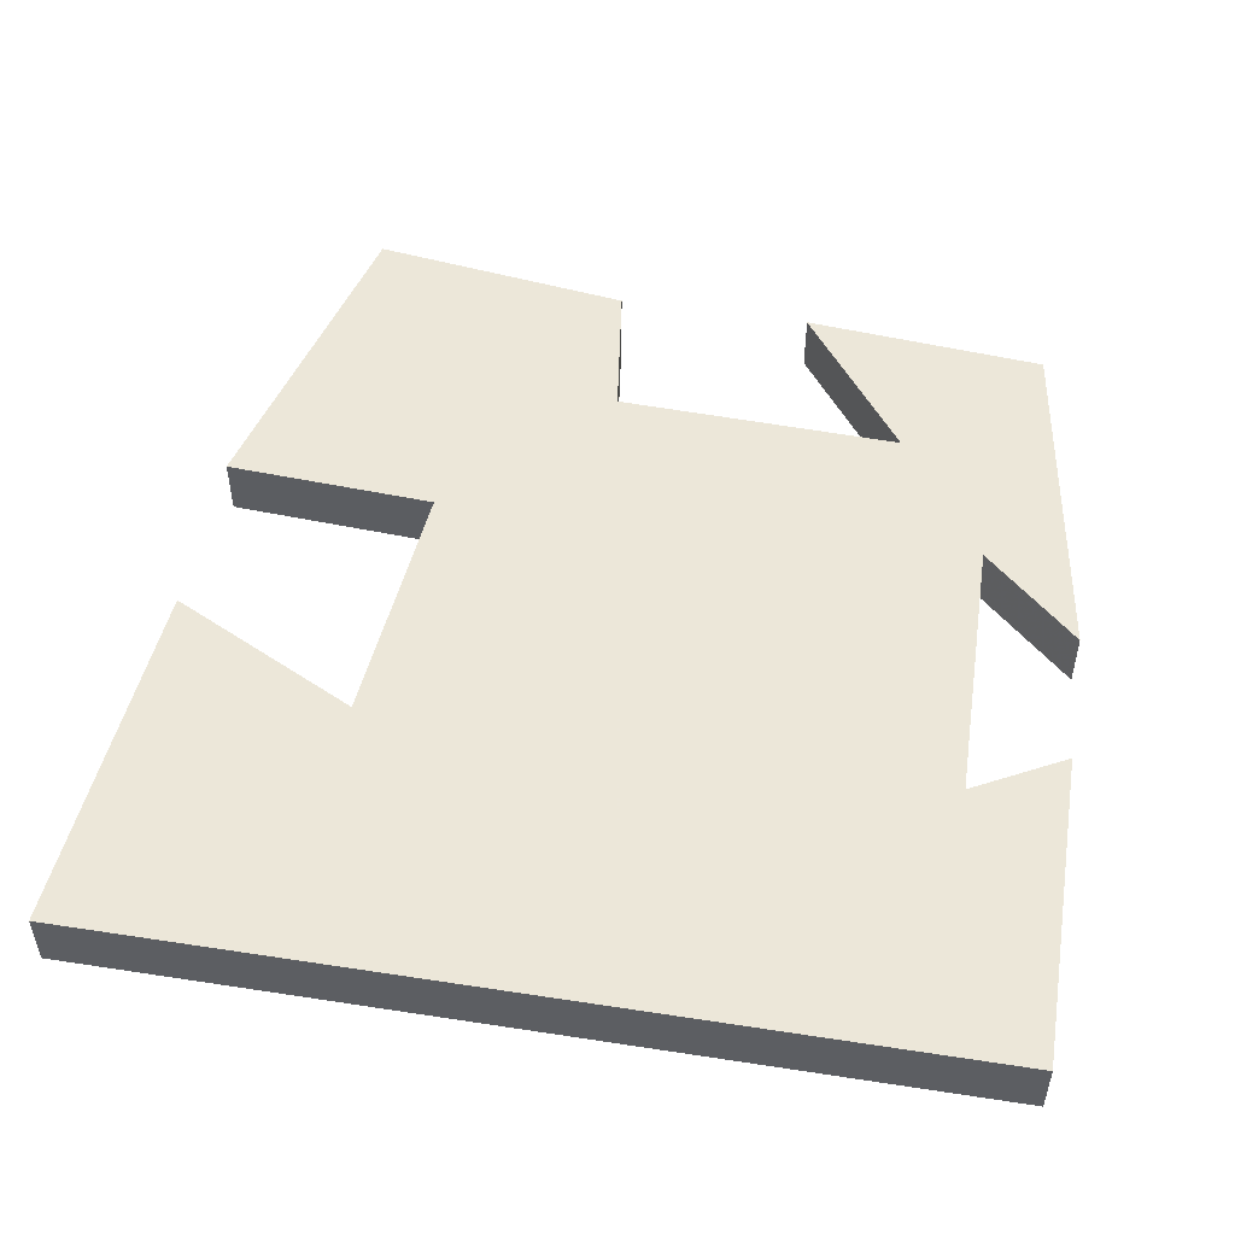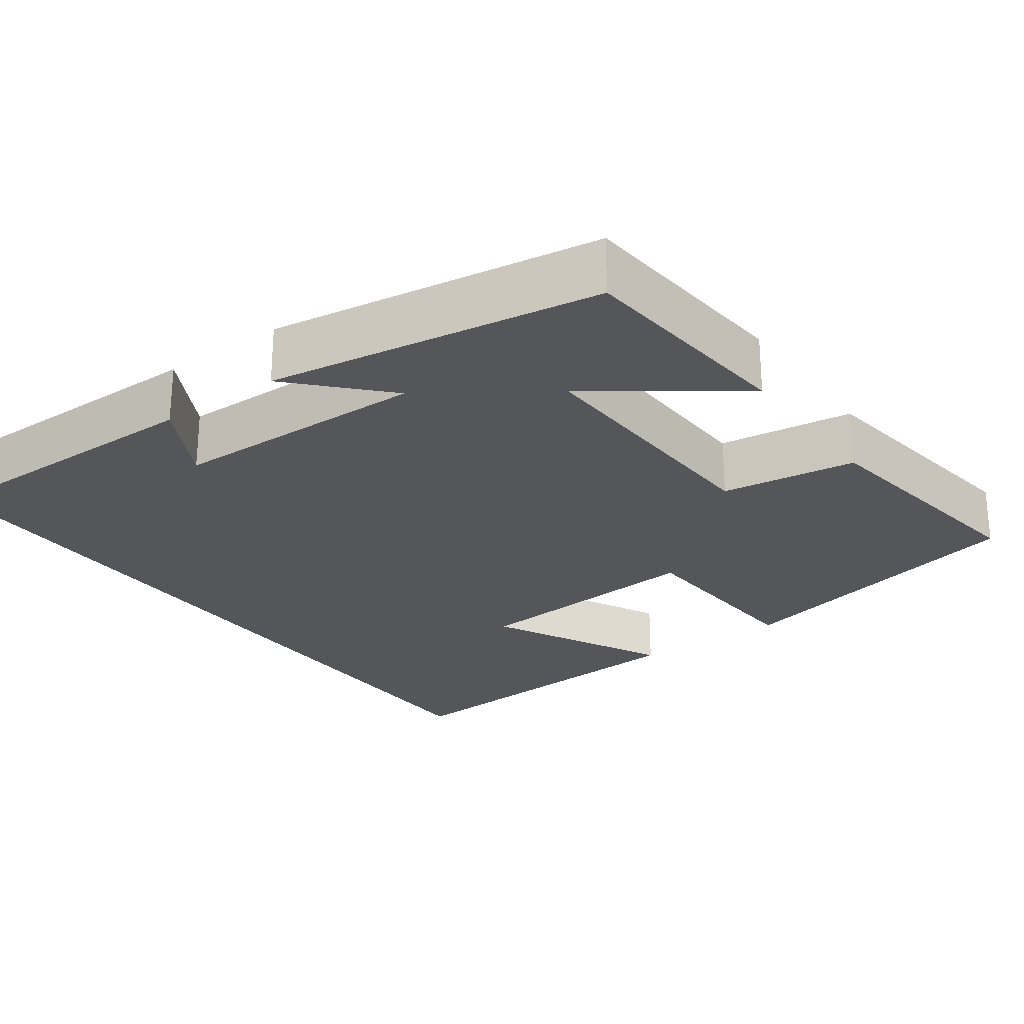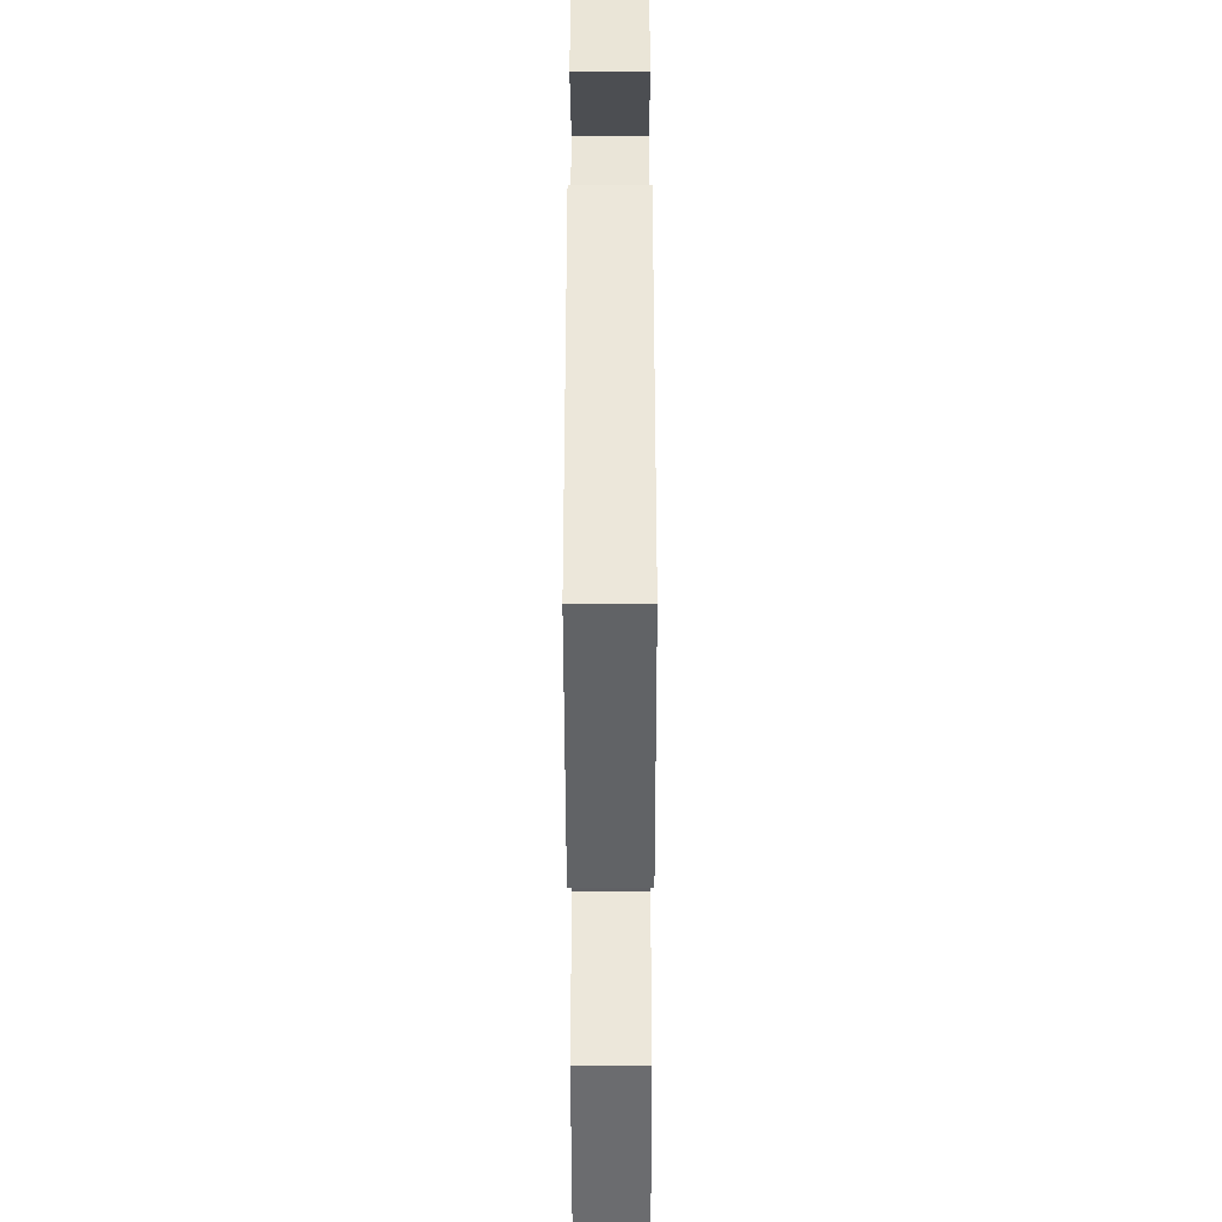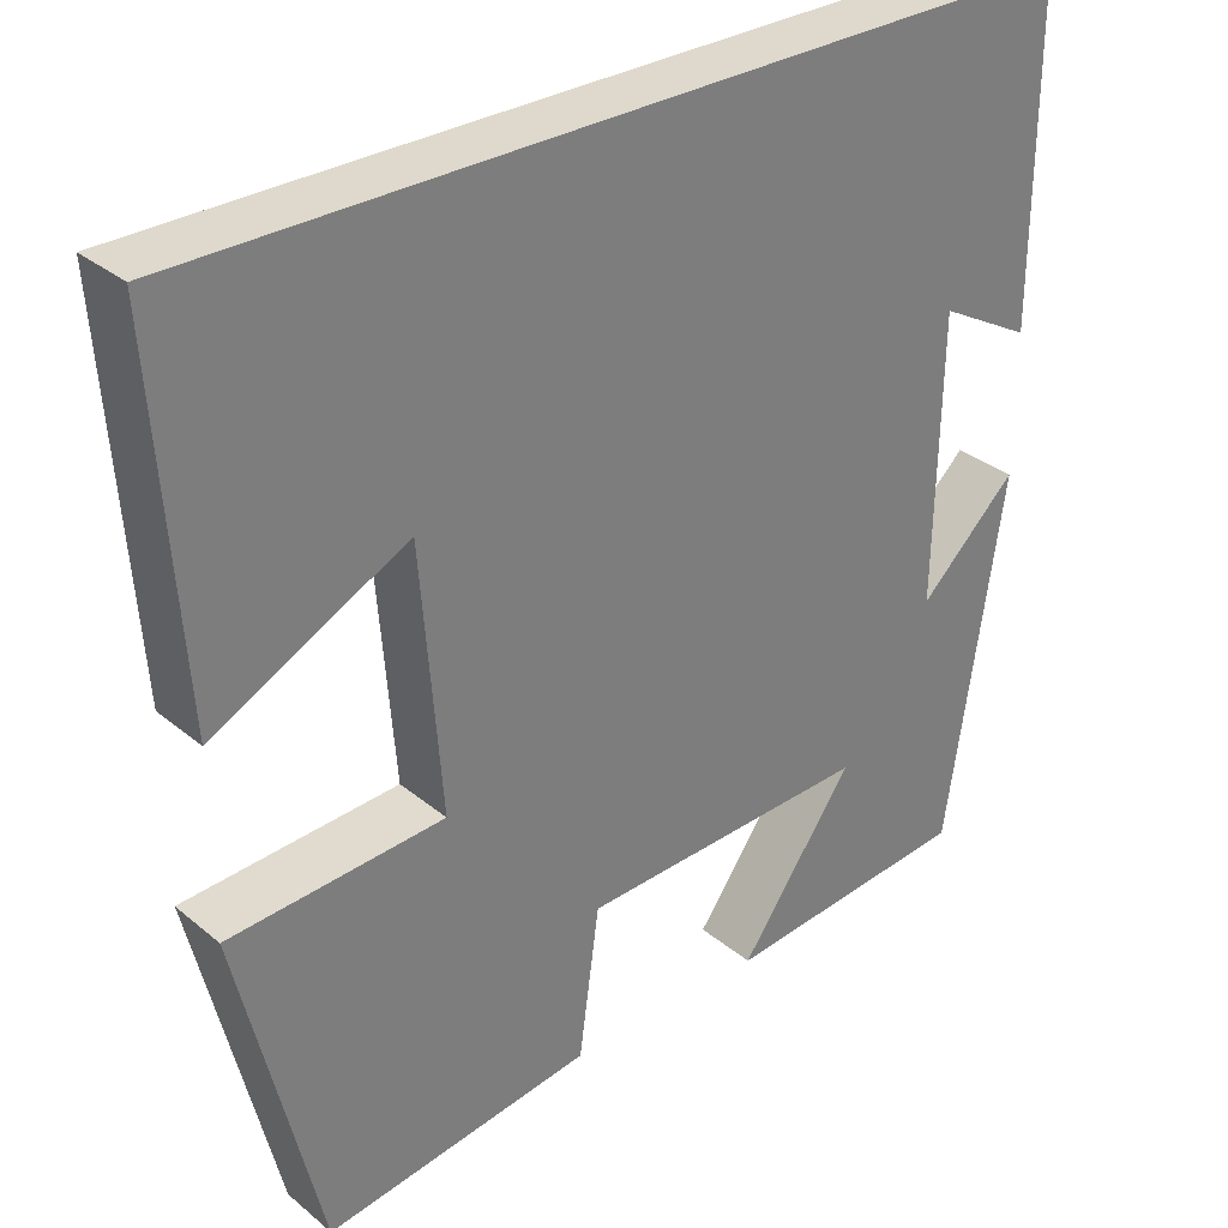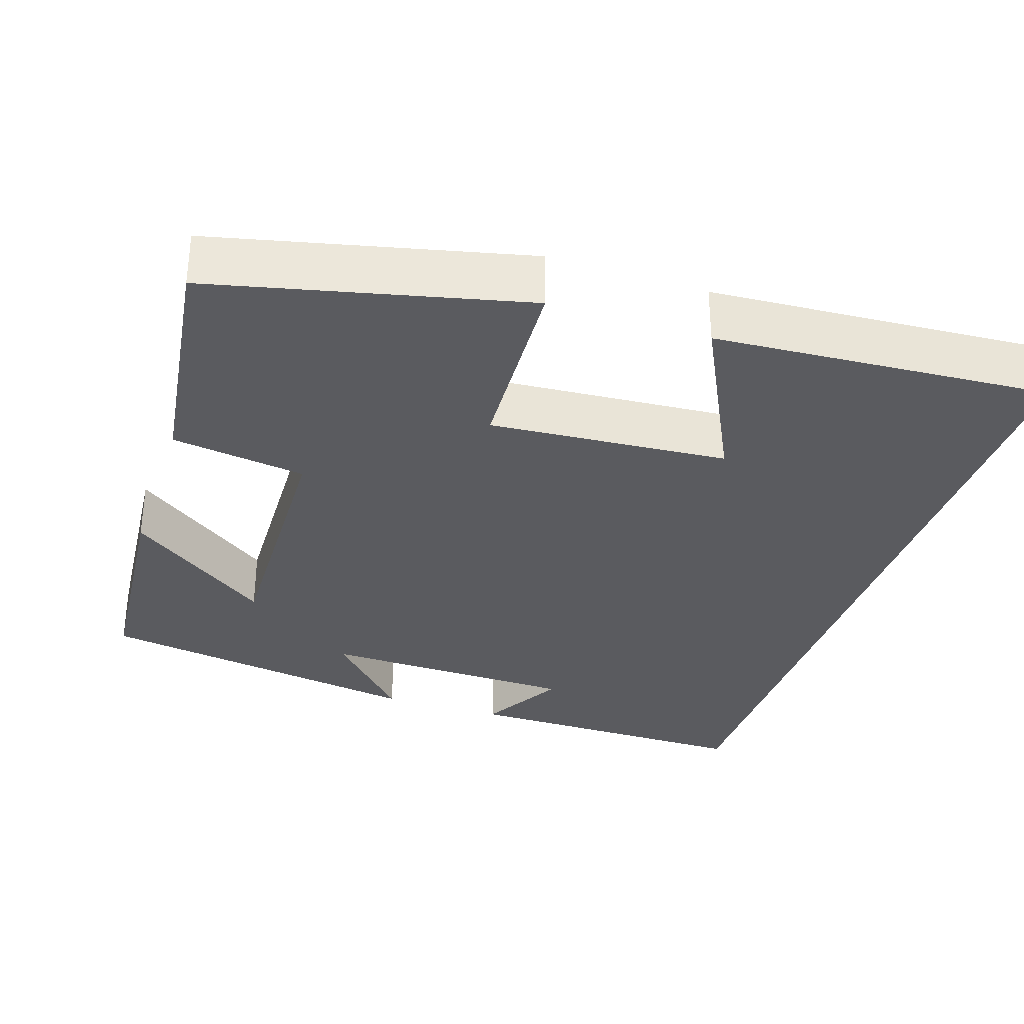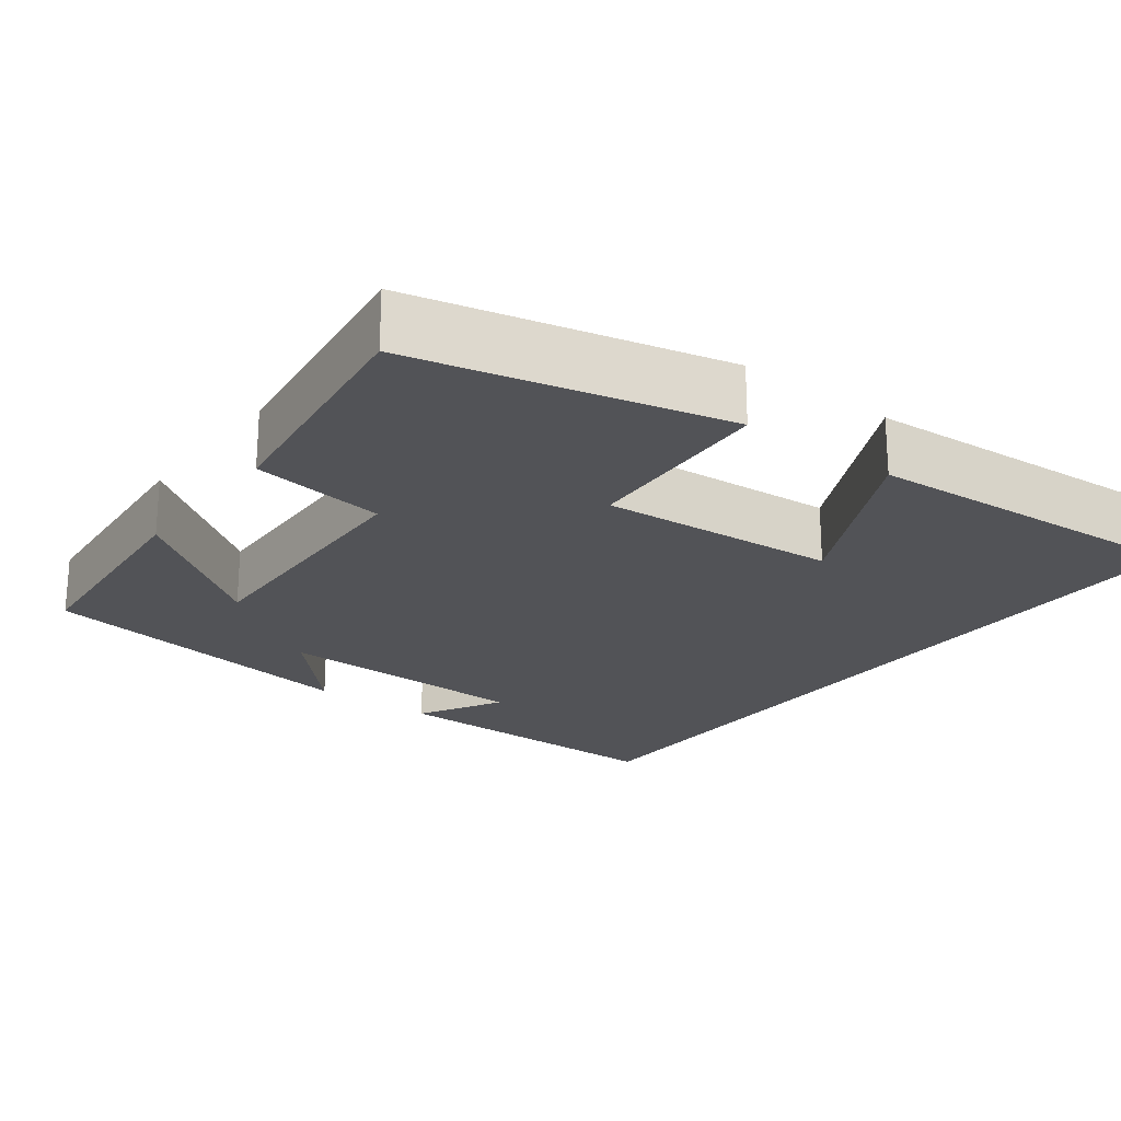
<metadata>
{"format":"obj","ext":"obj","renderer":"f3d","projection":"perspective","resolution":1024,"background":"white","views":[{"elev":50.2,"azim":9.6,"up":"+Y"},{"elev":-25.4,"azim":125.9,"up":"+Y"},{"elev":-45.7,"azim":90.1,"up":"+Z"},{"elev":32.0,"azim":-41.1,"up":"+Z"},{"elev":-32.8,"azim":-108.5,"up":"+Y"},{"elev":-22.4,"azim":-127.3,"up":"+Y"}]}
</metadata>
<code>
v 0.501 0.07 0.5
v 0.5 0.07 0.118
v 0.391 0.07 0.178
v 0.385 0.07 -0.154
v 0.5 0.07 -0.046
v 0.434 0.07 -0.474
v 0.142 0.07 -0.5
v 0.276 0.07 -0.314
v -0.066 0.07 -0.326
v -0.09 0.07 -0.5
v -0.405 0.07 -0.544
v -0.5 0.07 -0.144
v -0.248 0.07 -0.129
v -0.272 0.07 0.179
v -0.5 0.07 0.064
v -0.53 0.07 0.5
v 0.501 0 0.5
v 0.5 0 0.118
v 0.391 0 0.178
v 0.385 0 -0.154
v 0.5 0 -0.046
v 0.434 0 -0.474
v 0.142 0 -0.5
v 0.276 0 -0.314
v -0.066 0 -0.326
v -0.09 0 -0.5
v -0.405 0 -0.544
v -0.5 0 -0.144
v -0.248 0 -0.129
v -0.272 0 0.179
v -0.5 0 0.064
v -0.53 0 0.5
f 14 15 16
f 14 16 1
f 13 14 1
f 11 12 13
f 10 11 13
f 9 10 13
f 8 9 13
f 5 6 7 8
f 4 5 8
f 3 4 8 13
f 1 2 3
f 1 3 13
f 32 31 30
f 17 32 30
f 17 30 29
f 29 28 27
f 29 27 26
f 29 26 25
f 29 25 24
f 24 23 22 21
f 24 21 20
f 29 24 20 19
f 19 18 17
f 29 19 17
f 1 17 18 2
f 2 18 19 3
f 3 19 20 4
f 4 20 21 5
f 5 21 22 6
f 6 22 23 7
f 7 23 24 8
f 8 24 25 9
f 9 25 26 10
f 10 26 27 11
f 11 27 28 12
f 12 28 29 13
f 13 29 30 14
f 14 30 31 15
f 15 31 32 16
f 16 32 17 1

</code>
